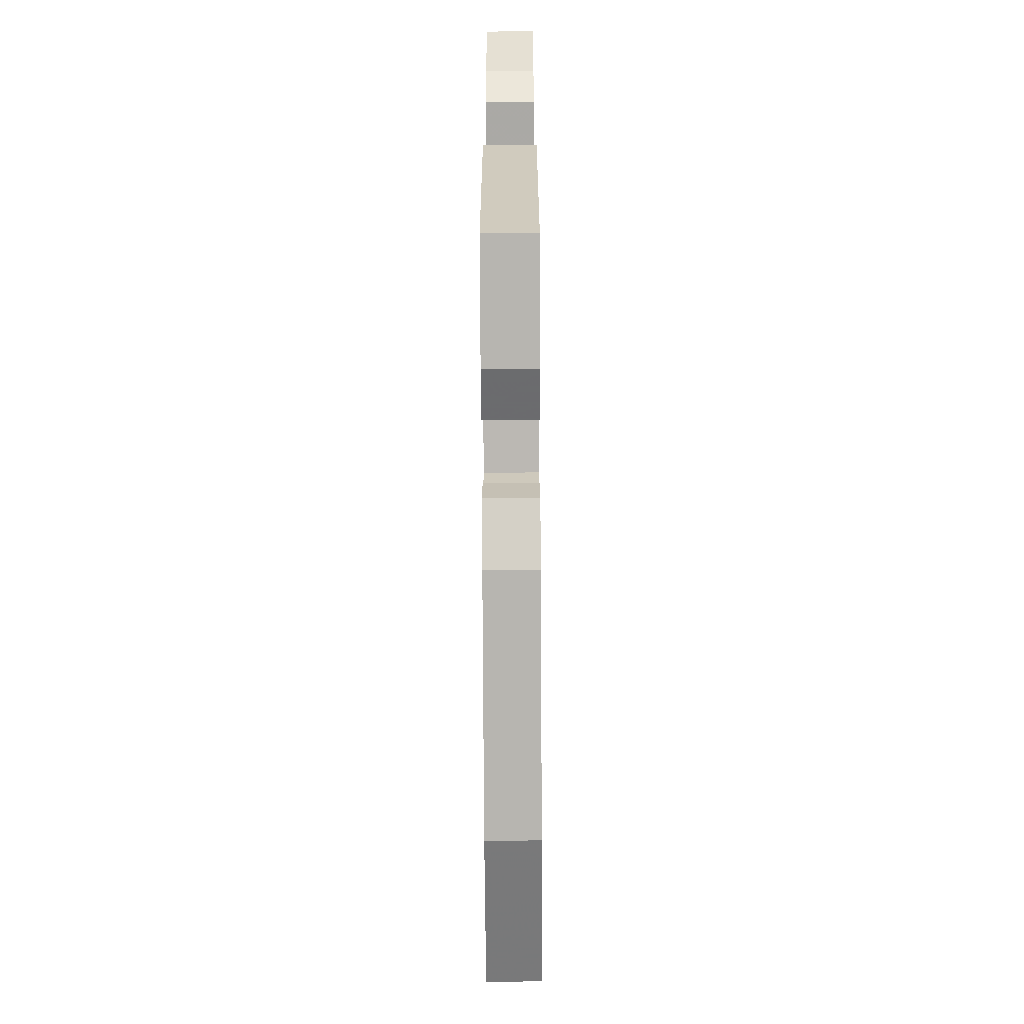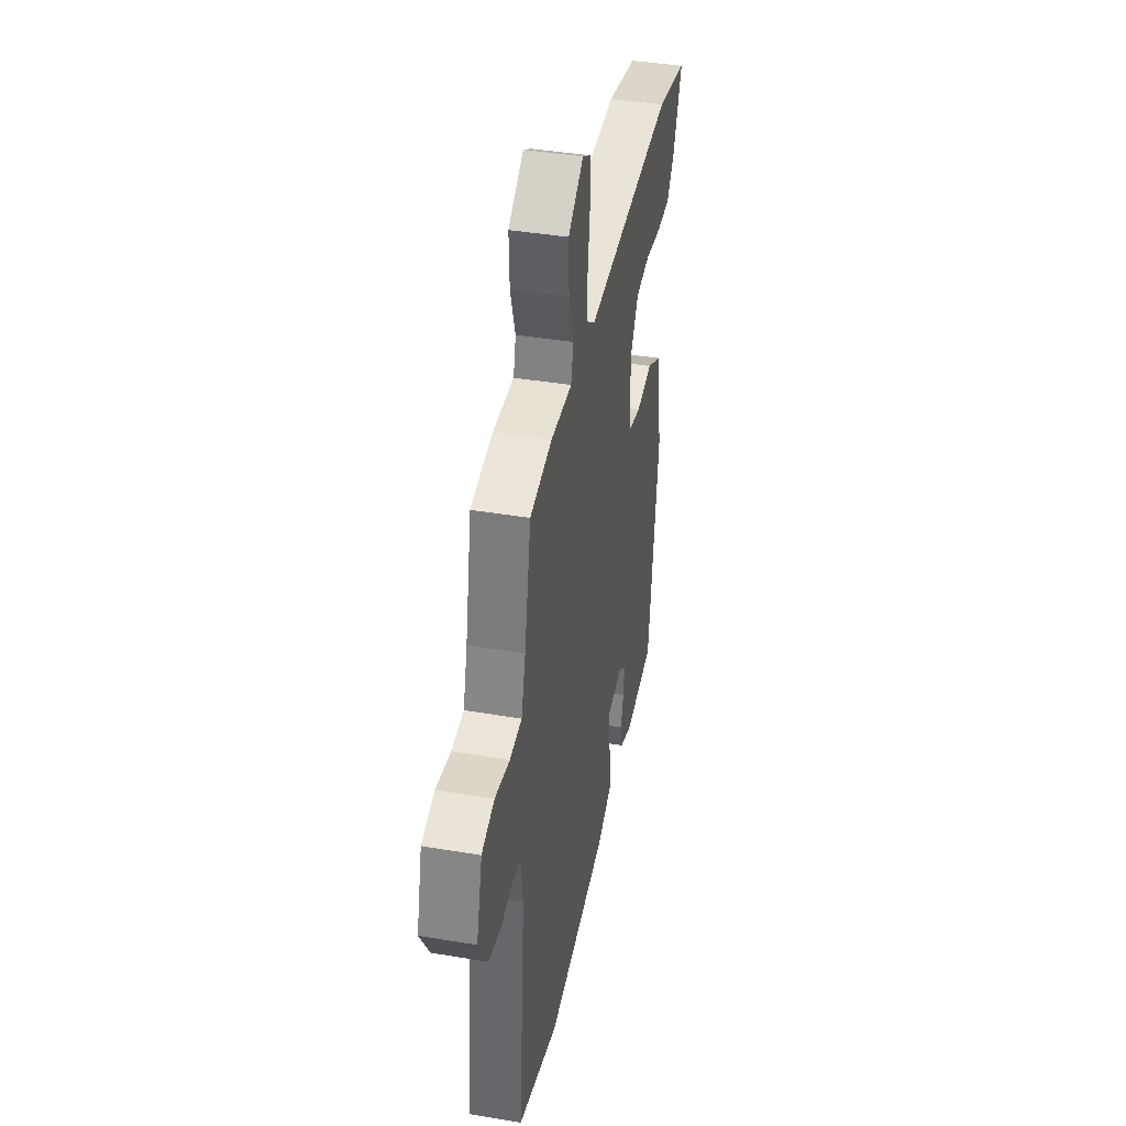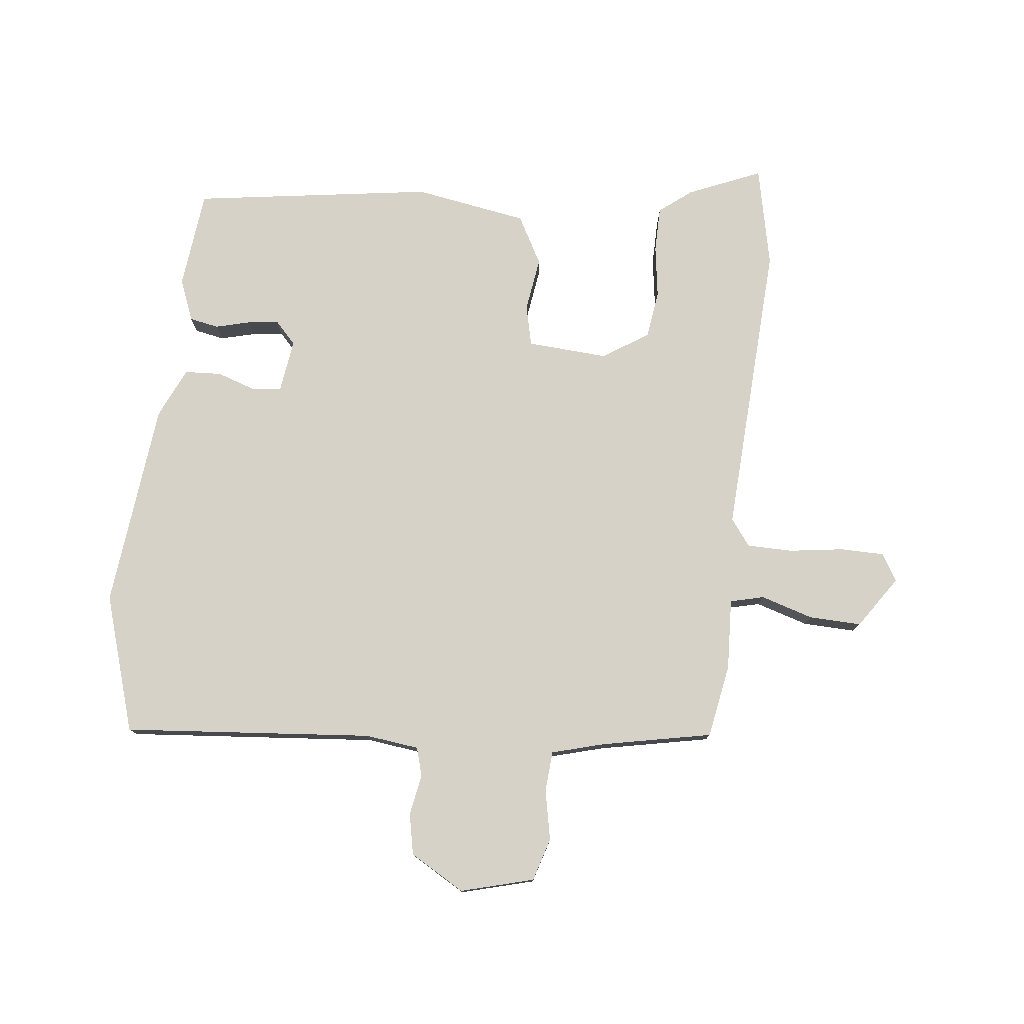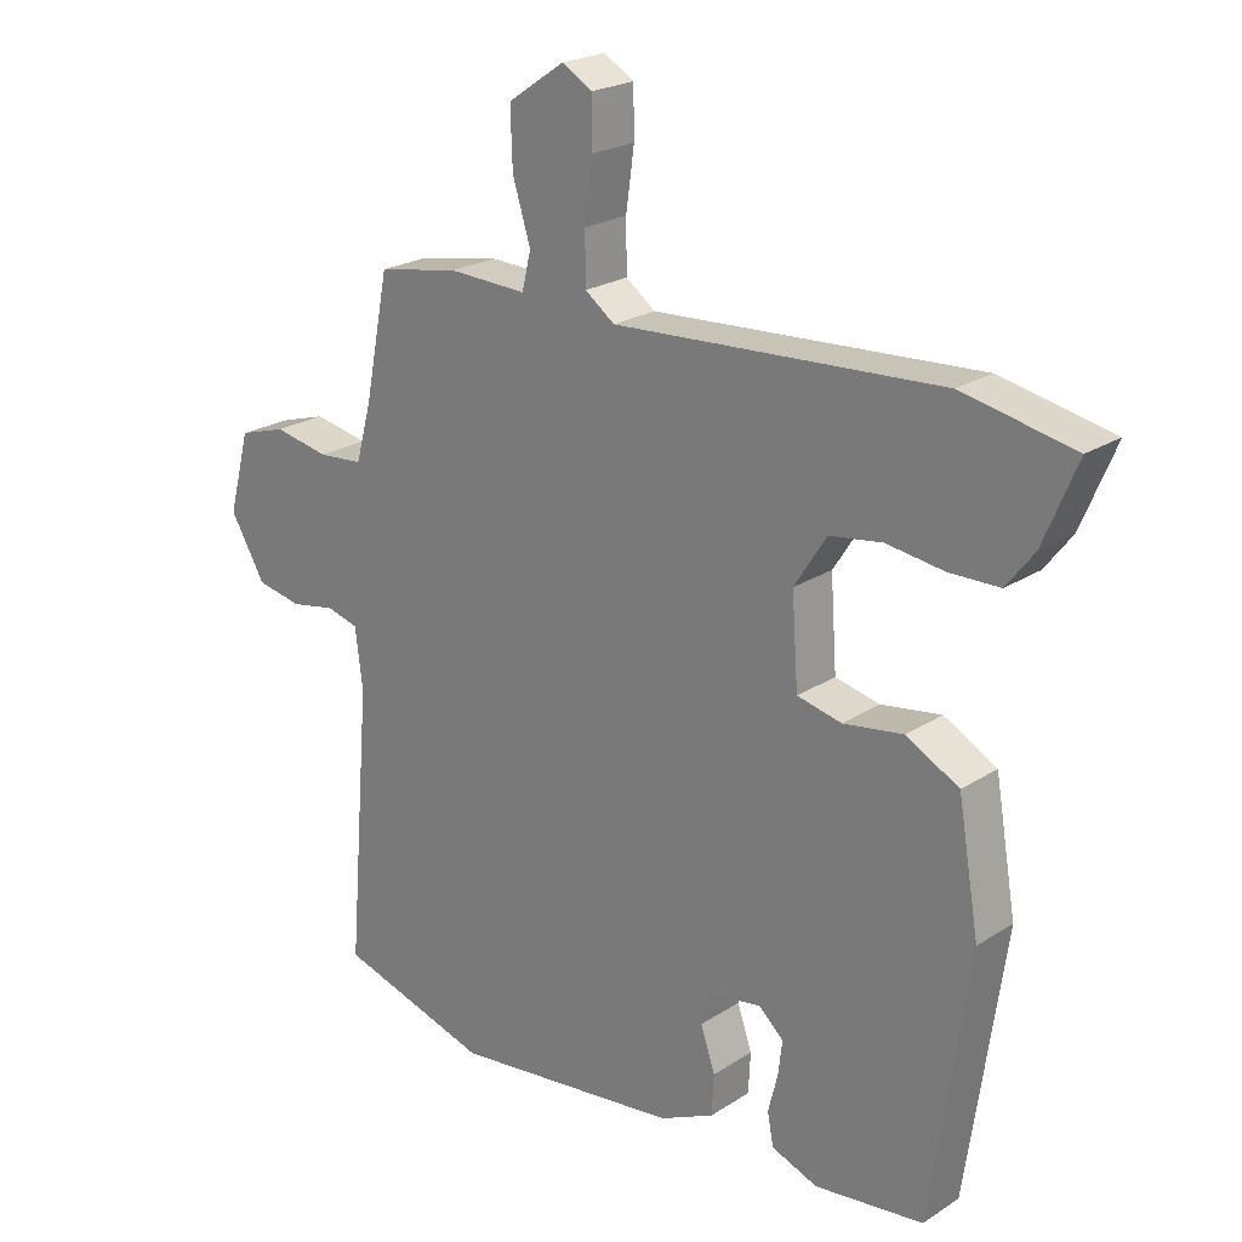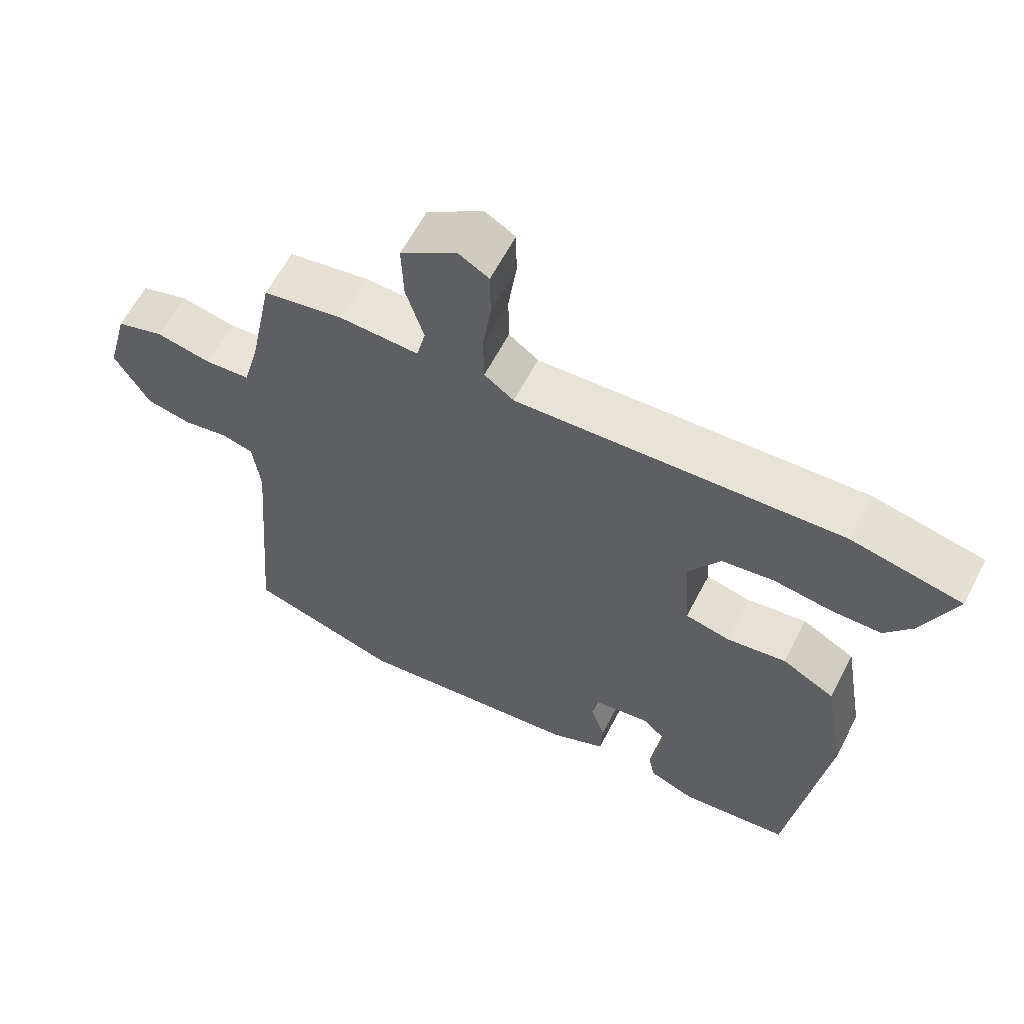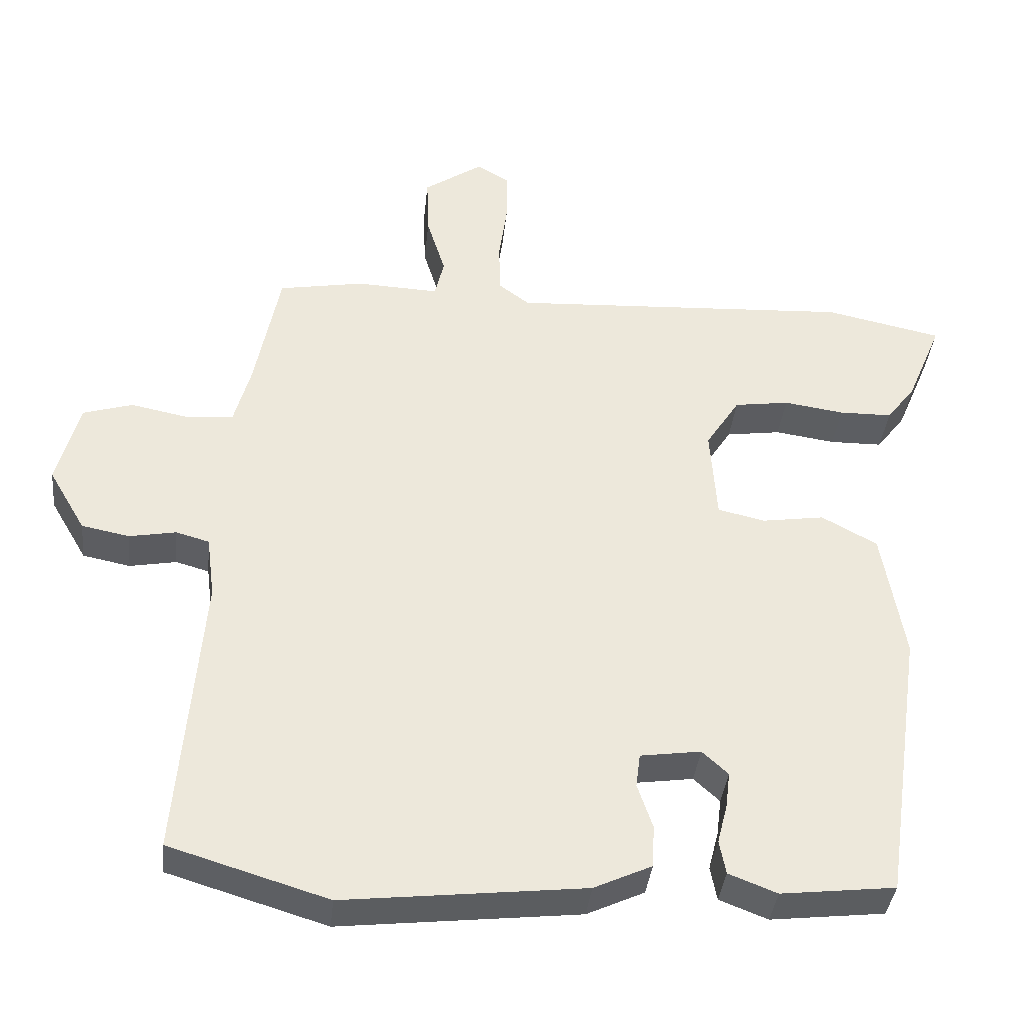
<metadata>
{"format":"obj","ext":"obj","renderer":"f3d","projection":"perspective","resolution":1024,"background":"white","views":[{"elev":-74.7,"azim":90.3,"up":"+Z"},{"elev":40.9,"azim":-78.4,"up":"+Z"},{"elev":77.8,"azim":-83.8,"up":"+Y"},{"elev":22.3,"azim":41.9,"up":"+Z"},{"elev":61.5,"azim":27.4,"up":"+Z"},{"elev":-37.8,"azim":-6.0,"up":"+Z"}]}
</metadata>
<code>
v -0.437 0.07 0.486
v -0.319 0.07 0.507
v -0.205 0.07 0.502
v -0.192 0.07 0.556
v -0.218 0.07 0.64
v -0.221 0.07 0.724
v -0.139 0.07 0.78
v -0.095 0.07 0.754
v -0.094 0.07 0.684
v -0.106 0.07 0.597
v -0.105 0.07 0.524
v -0.062 0.07 0.492
v 0.413 0.07 0.518
v 0.575 0.07 0.484
v 0.526 0.07 0.367
v 0.486 0.07 0.315
v 0.413 0.07 0.314
v 0.329 0.07 0.326
v 0.253 0.07 0.315
v 0.206 0.07 0.242
v 0.215 0.07 0.113
v 0.28 0.07 0.098
v 0.367 0.07 0.111
v 0.444 0.07 0.069
v 0.475 0.07 -0.112
v 0.42 0.07 -0.496
v 0.262 0.07 -0.514
v 0.195 0.07 -0.488
v 0.186 0.07 -0.441
v 0.2 0.07 -0.386
v 0.206 0.07 -0.336
v 0.17 0.07 -0.303
v 0.086 0.07 -0.315
v 0.08 0.07 -0.362
v 0.101 0.07 -0.424
v 0.098 0.07 -0.483
v 0.018 0.07 -0.52
v -0.314 0.07 -0.557
v -0.534 0.07 -0.49
v -0.501 0.07 -0.089
v -0.512 0.07 -0.003
v -0.558 0.07 0.01
v -0.623 0.07 -0.002
v -0.689 0.07 0.011
v -0.74 0.07 0.098
v -0.709 0.07 0.215
v -0.64 0.07 0.236
v -0.56 0.07 0.22
v -0.495 0.07 0.225
v -0.472 0.07 0.309
v -0.437 0 0.486
v -0.319 0 0.507
v -0.205 0 0.502
v -0.192 0 0.556
v -0.218 0 0.64
v -0.221 0 0.724
v -0.139 0 0.78
v -0.095 0 0.754
v -0.094 0 0.684
v -0.106 0 0.597
v -0.105 0 0.524
v -0.062 0 0.492
v 0.413 0 0.518
v 0.575 0 0.484
v 0.526 0 0.367
v 0.486 0 0.315
v 0.413 0 0.314
v 0.329 0 0.326
v 0.253 0 0.315
v 0.206 0 0.242
v 0.215 0 0.113
v 0.28 0 0.098
v 0.367 0 0.111
v 0.444 0 0.069
v 0.475 0 -0.112
v 0.42 0 -0.496
v 0.262 0 -0.514
v 0.195 0 -0.488
v 0.186 0 -0.441
v 0.2 0 -0.386
v 0.206 0 -0.336
v 0.17 0 -0.303
v 0.086 0 -0.315
v 0.08 0 -0.362
v 0.101 0 -0.424
v 0.098 0 -0.483
v 0.018 0 -0.52
v -0.314 0 -0.557
v -0.534 0 -0.49
v -0.501 0 -0.089
v -0.512 0 -0.003
v -0.558 0 0.01
v -0.623 0 -0.002
v -0.689 0 0.011
v -0.74 0 0.098
v -0.709 0 0.215
v -0.64 0 0.236
v -0.56 0 0.22
v -0.495 0 0.225
v -0.472 0 0.309
f 46 47 48
f 45 46 48
f 44 45 48
f 43 44 48
f 42 43 48
f 41 42 48 49
f 40 41 49 50
f 38 39 40
f 37 38 40
f 36 37 40
f 35 36 40
f 34 35 40
f 1 2 3
f 50 1 3
f 40 50 3
f 34 40 3
f 33 34 3
f 28 29 30
f 27 28 30
f 26 27 30
f 25 26 30
f 24 25 30
f 23 24 30
f 22 23 30 31
f 21 22 31 32
f 16 17 18
f 15 16 18
f 14 15 18
f 13 14 18
f 12 13 18
f 12 18 19
f 8 9 10
f 7 8 10
f 6 7 10
f 5 6 10
f 4 5 10
f 4 10 11
f 4 11 12
f 3 4 12
f 33 3 12
f 32 33 12
f 21 32 12
f 20 21 12
f 12 19 20
f 98 97 96
f 98 96 95
f 98 95 94
f 98 94 93
f 98 93 92
f 99 98 92 91
f 100 99 91 90
f 90 89 88
f 90 88 87
f 90 87 86
f 90 86 85
f 90 85 84
f 53 52 51
f 53 51 100
f 53 100 90
f 53 90 84
f 53 84 83
f 80 79 78
f 80 78 77
f 80 77 76
f 80 76 75
f 80 75 74
f 80 74 73
f 81 80 73 72
f 82 81 72 71
f 68 67 66
f 68 66 65
f 68 65 64
f 68 64 63
f 68 63 62
f 69 68 62
f 60 59 58
f 60 58 57
f 60 57 56
f 60 56 55
f 60 55 54
f 61 60 54
f 62 61 54
f 62 54 53
f 62 53 83
f 62 83 82
f 62 82 71
f 62 71 70
f 70 69 62
f 1 51 52 2
f 2 52 53 3
f 3 53 54 4
f 4 54 55 5
f 5 55 56 6
f 6 56 57 7
f 7 57 58 8
f 8 58 59 9
f 9 59 60 10
f 10 60 61 11
f 11 61 62 12
f 12 62 63 13
f 13 63 64 14
f 14 64 65 15
f 15 65 66 16
f 16 66 67 17
f 17 67 68 18
f 18 68 69 19
f 19 69 70 20
f 20 70 71 21
f 21 71 72 22
f 22 72 73 23
f 23 73 74 24
f 24 74 75 25
f 25 75 76 26
f 26 76 77 27
f 27 77 78 28
f 28 78 79 29
f 29 79 80 30
f 30 80 81 31
f 31 81 82 32
f 32 82 83 33
f 33 83 84 34
f 34 84 85 35
f 35 85 86 36
f 36 86 87 37
f 37 87 88 38
f 38 88 89 39
f 39 89 90 40
f 40 90 91 41
f 41 91 92 42
f 42 92 93 43
f 43 93 94 44
f 44 94 95 45
f 45 95 96 46
f 46 96 97 47
f 47 97 98 48
f 48 98 99 49
f 49 99 100 50
f 50 100 51 1

</code>
